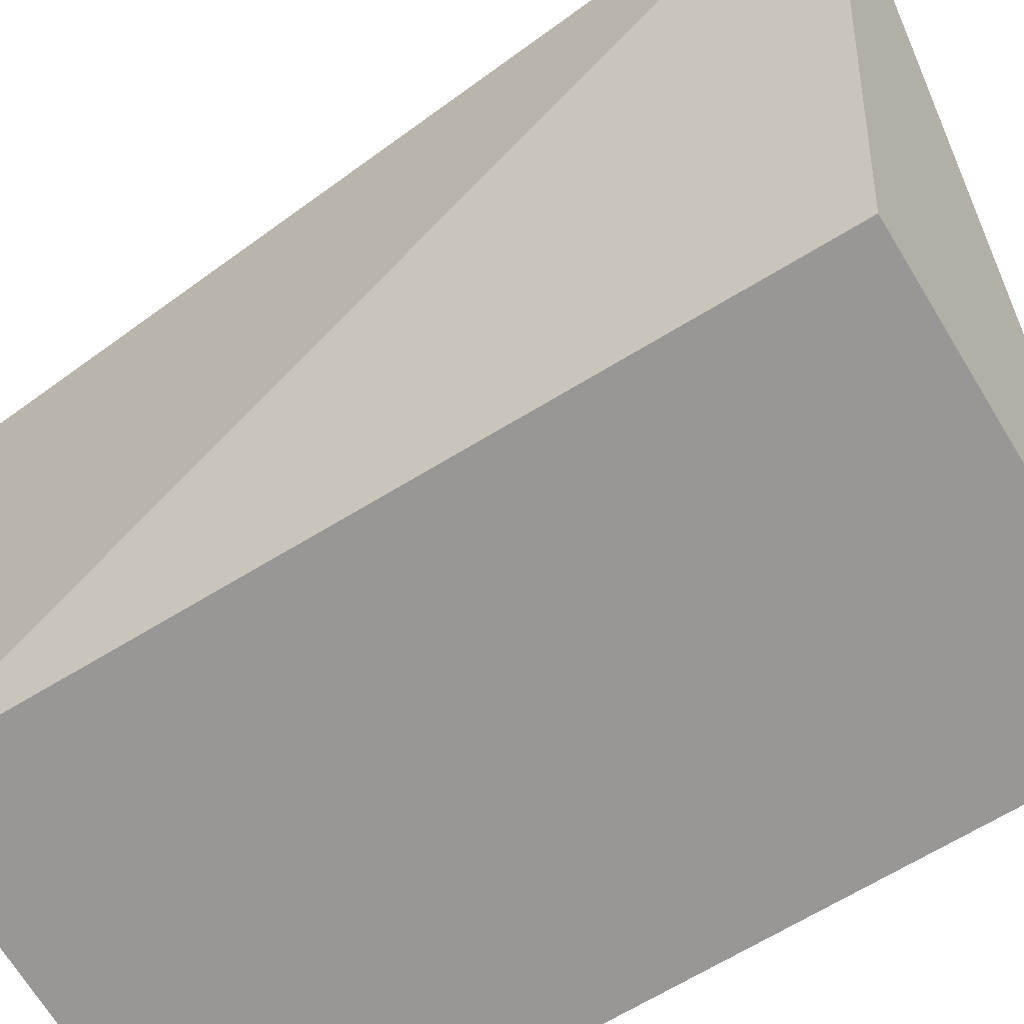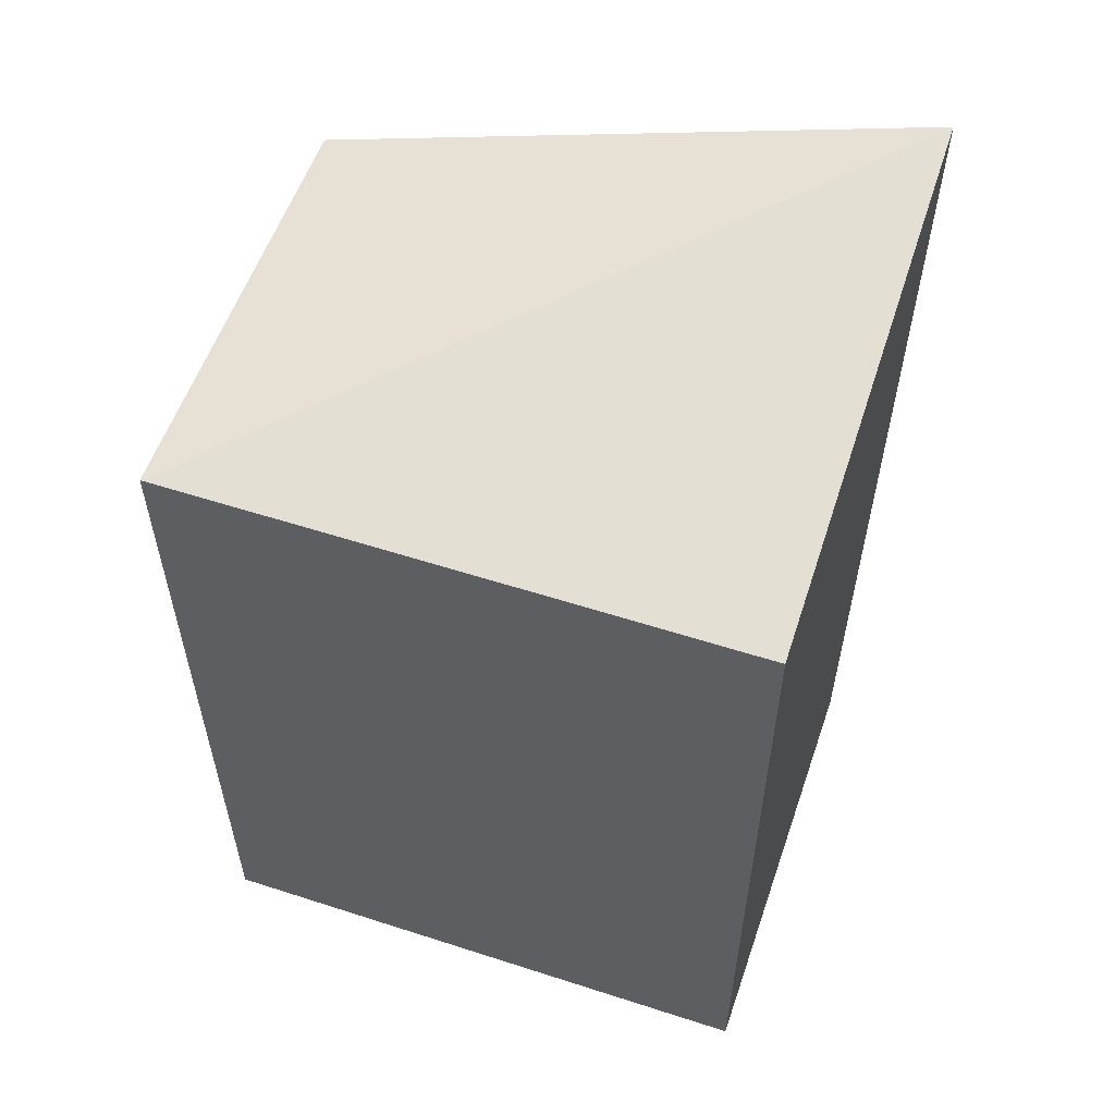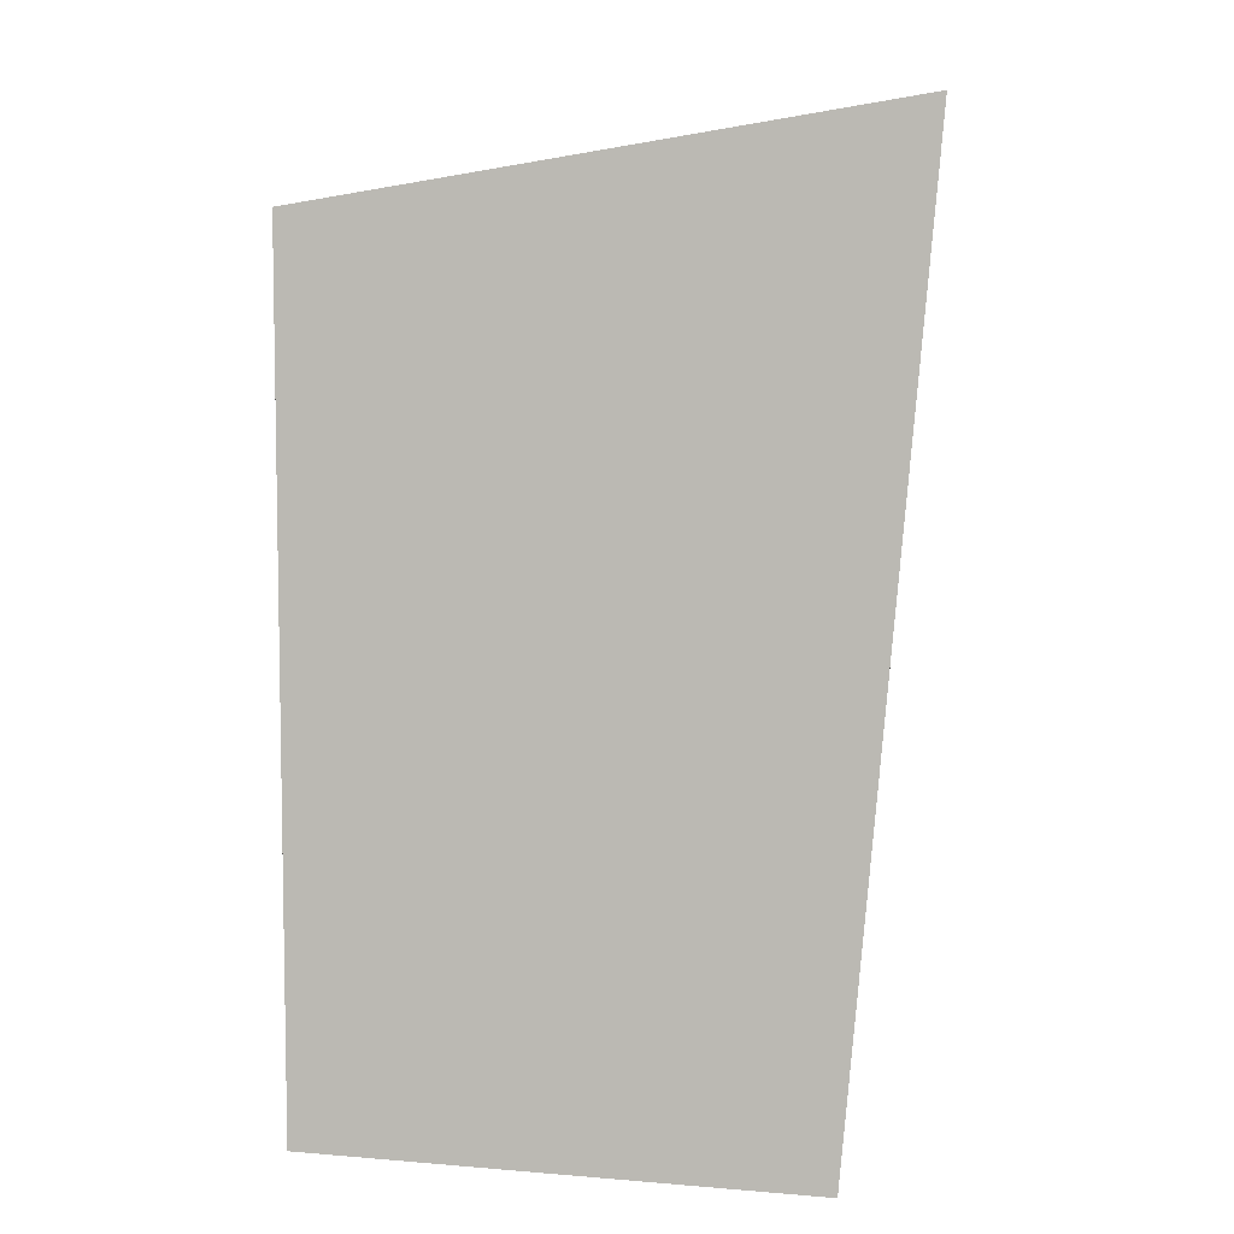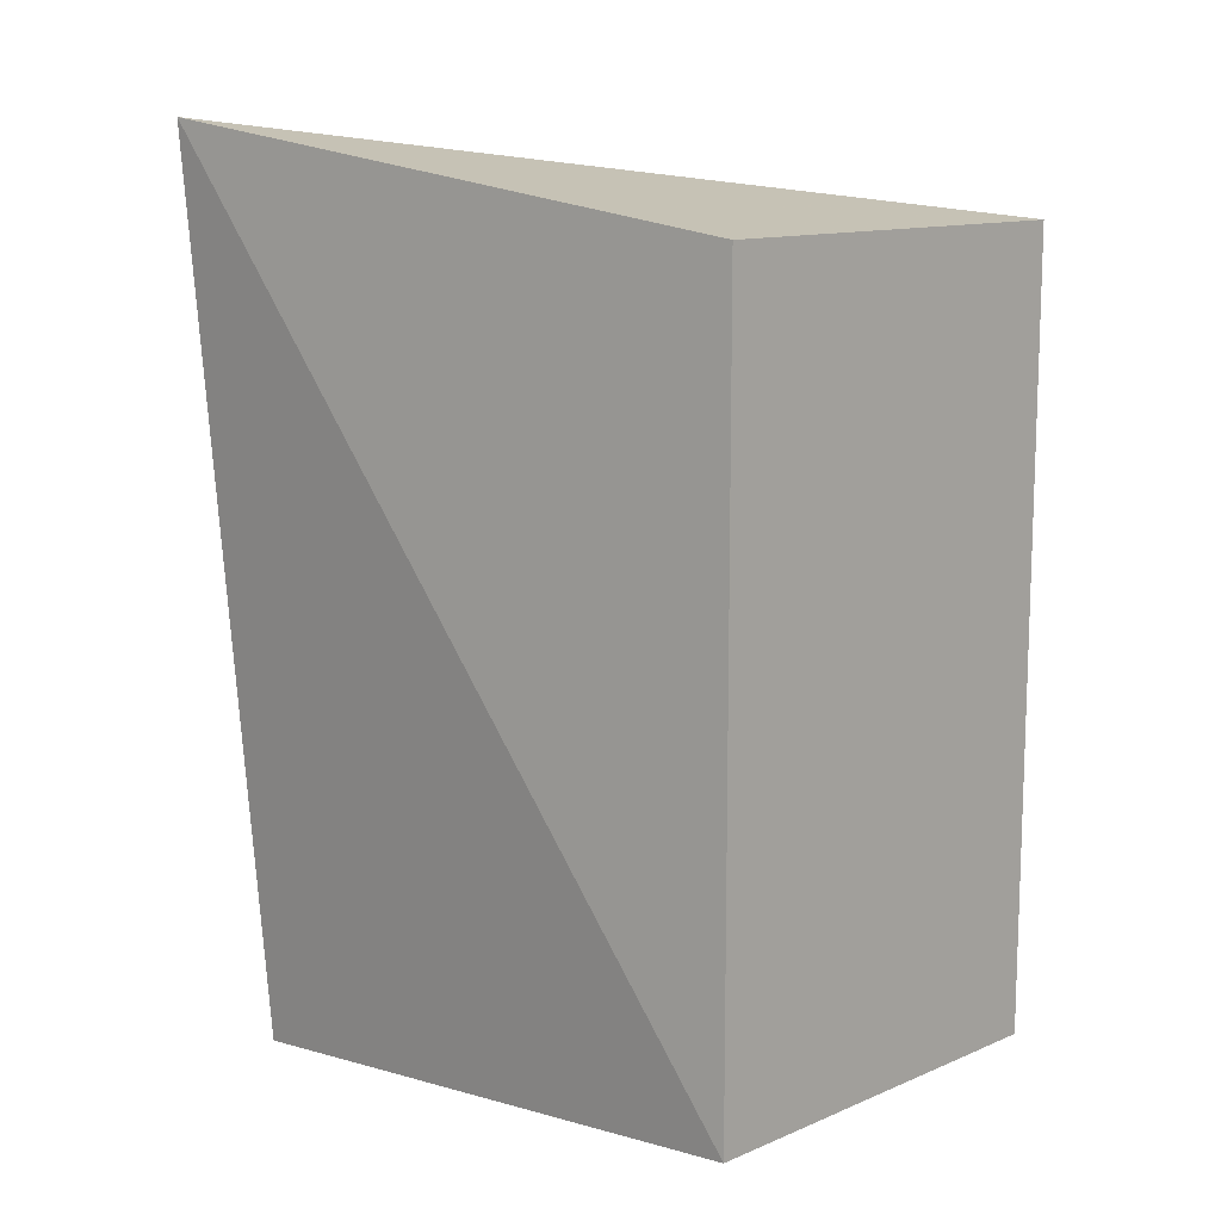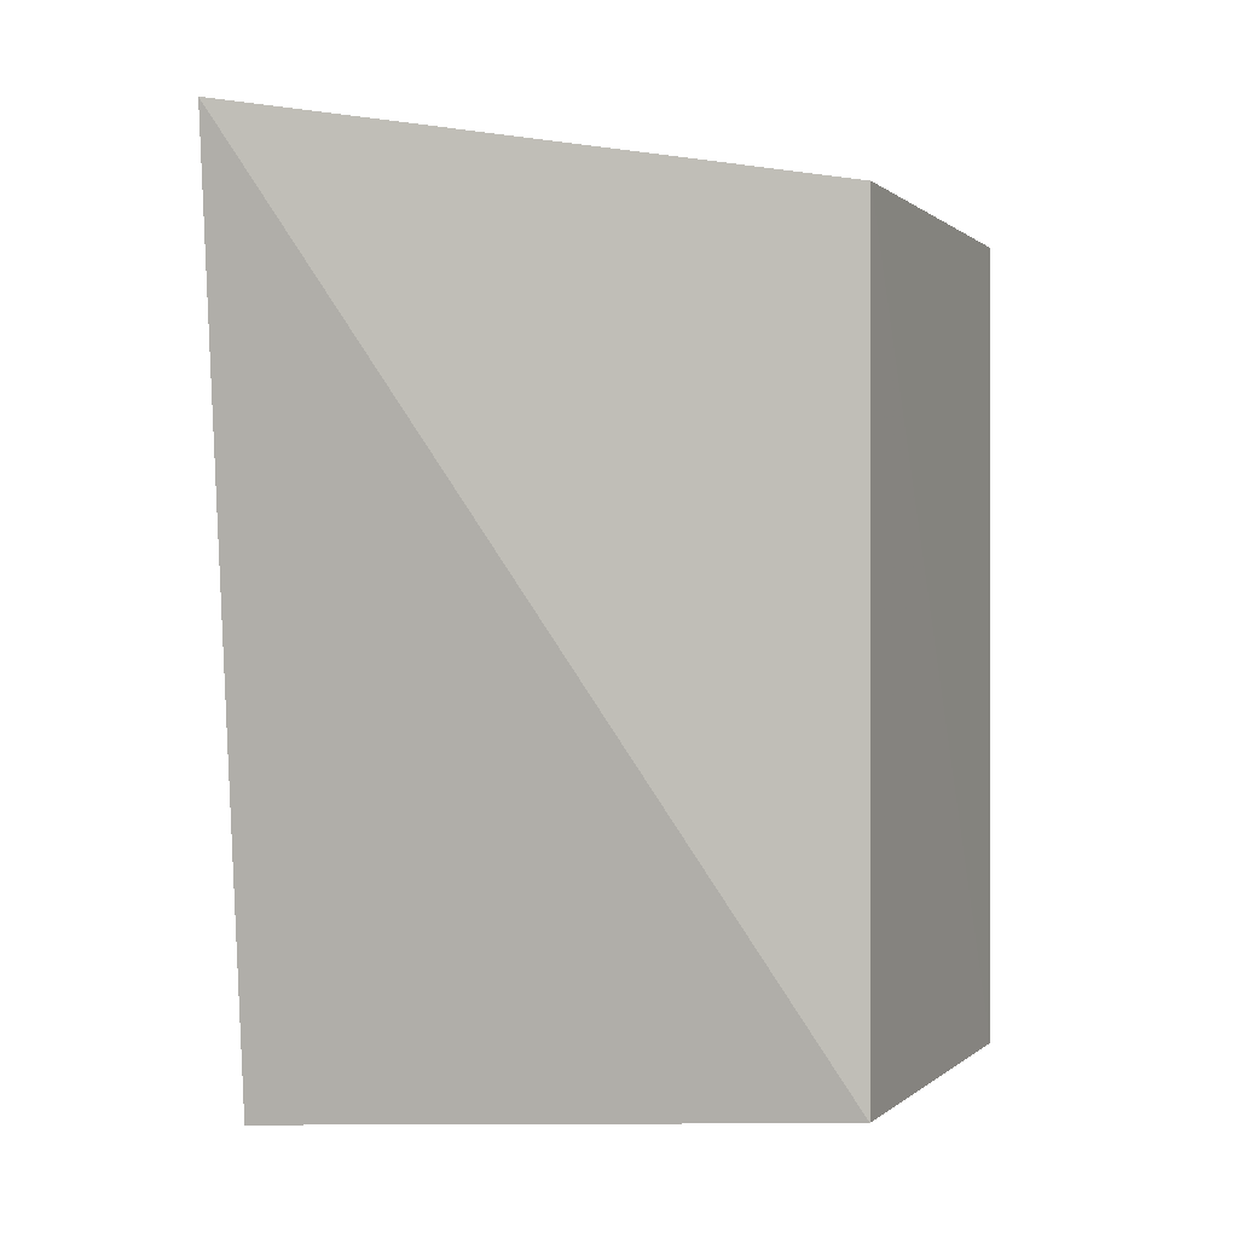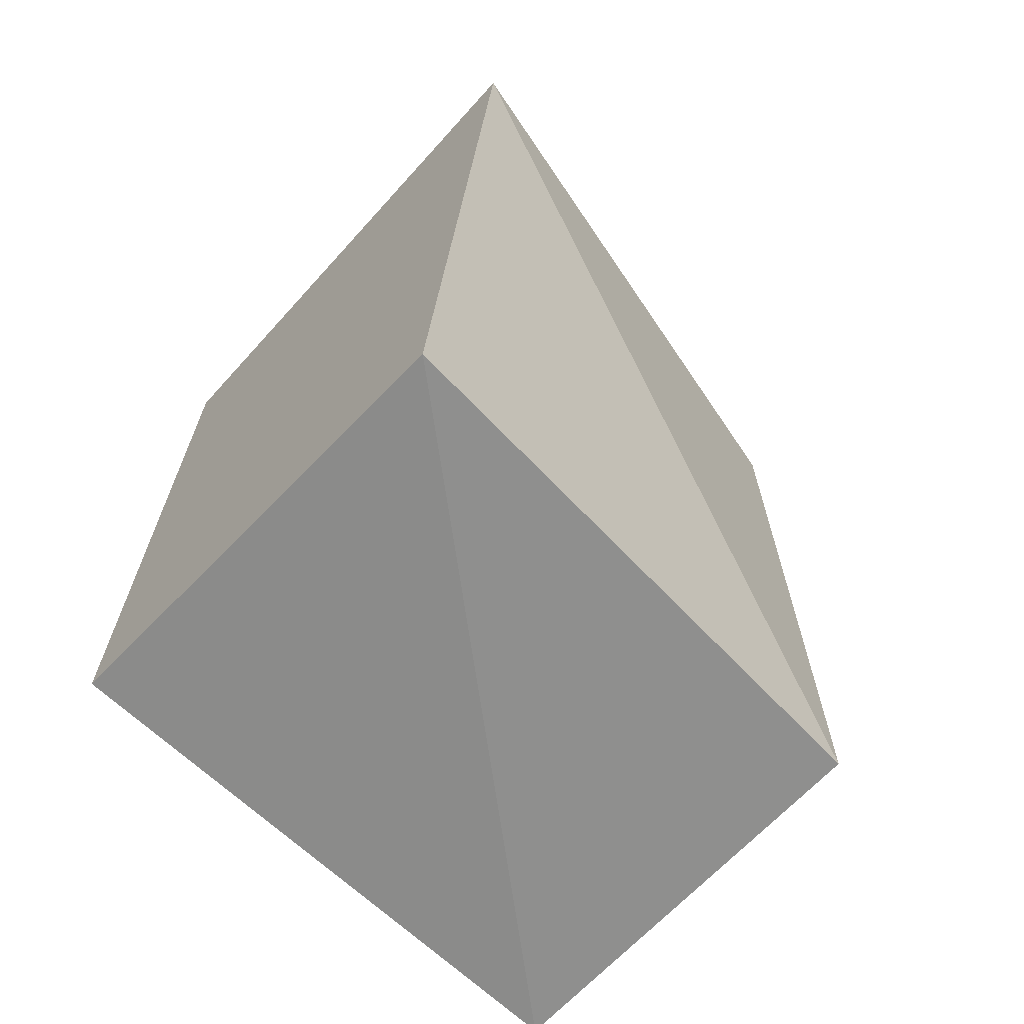
<metadata>
{"format":"obj","ext":"obj","renderer":"f3d","projection":"perspective","resolution":1024,"background":"white","views":[{"elev":-68.2,"azim":121.2,"up":"+Z"},{"elev":56.3,"azim":-71.3,"up":"+Y"},{"elev":6.7,"azim":1.5,"up":"+Y"},{"elev":12.0,"azim":134.7,"up":"+Y"},{"elev":0.3,"azim":111.9,"up":"+Y"},{"elev":-67.4,"azim":46.7,"up":"+Y"}]}
</metadata>
<code>
v 0.1235 -0.1255 -0.3561
v 0.1131 -0.116 -0.4998
v 0.1429 0.1035 -0.3561
v 0.007427 0.08063 -0.3561
v 0.007427 -0.1163 -0.3561
v 0.007427 0.08063 -0.5
v 0.007427 -0.1163 -0.5
v 0.1135 0.08061 -0.5
f 1 2 3
f 5 1 3
f 5 3 4
f 6 4 3
f 6 5 4
f 7 2 1
f 7 1 5
f 7 5 6
f 8 6 3
f 8 3 2
f 8 7 6
f 8 2 7

</code>
